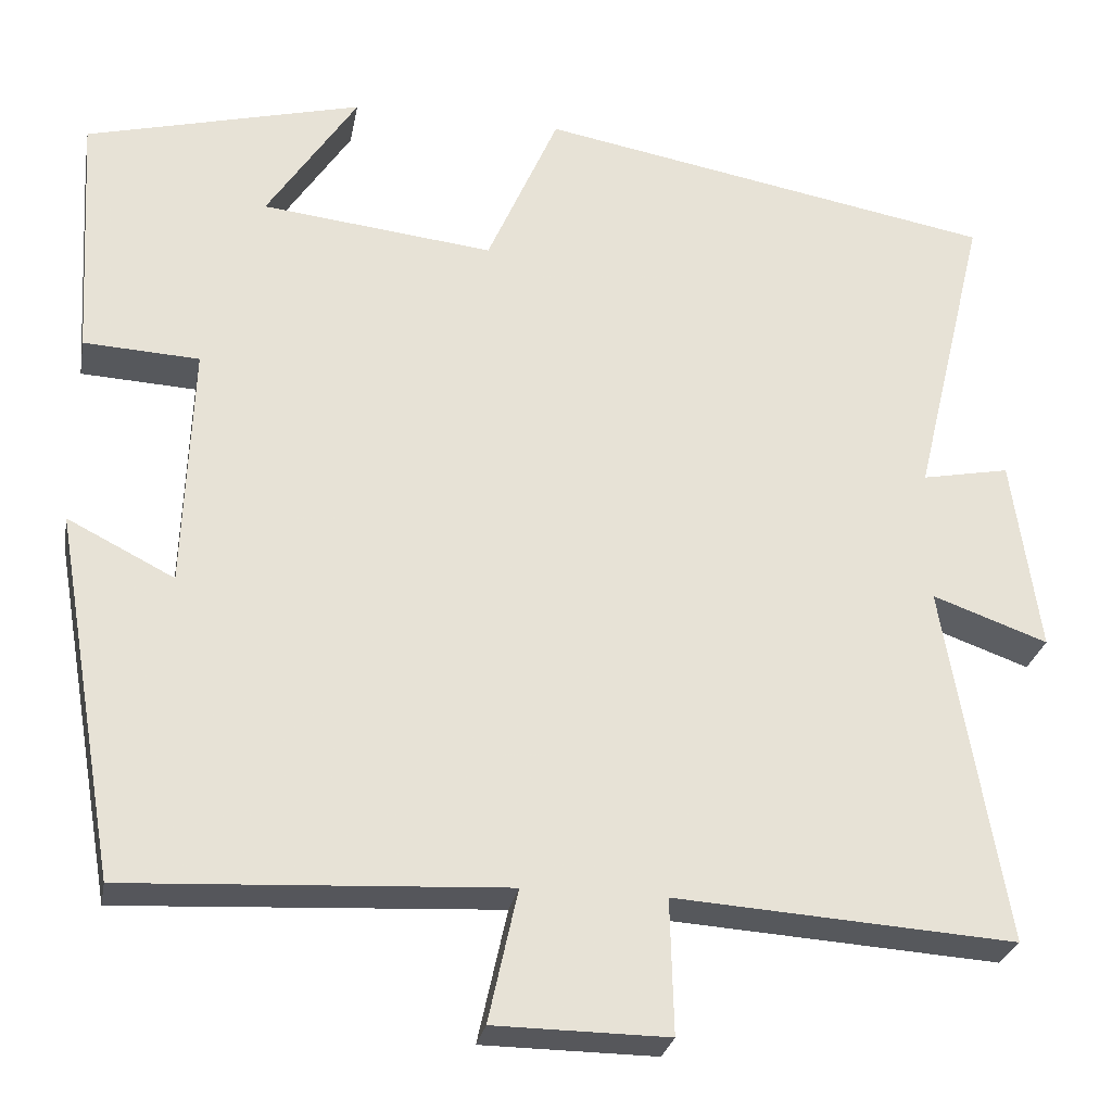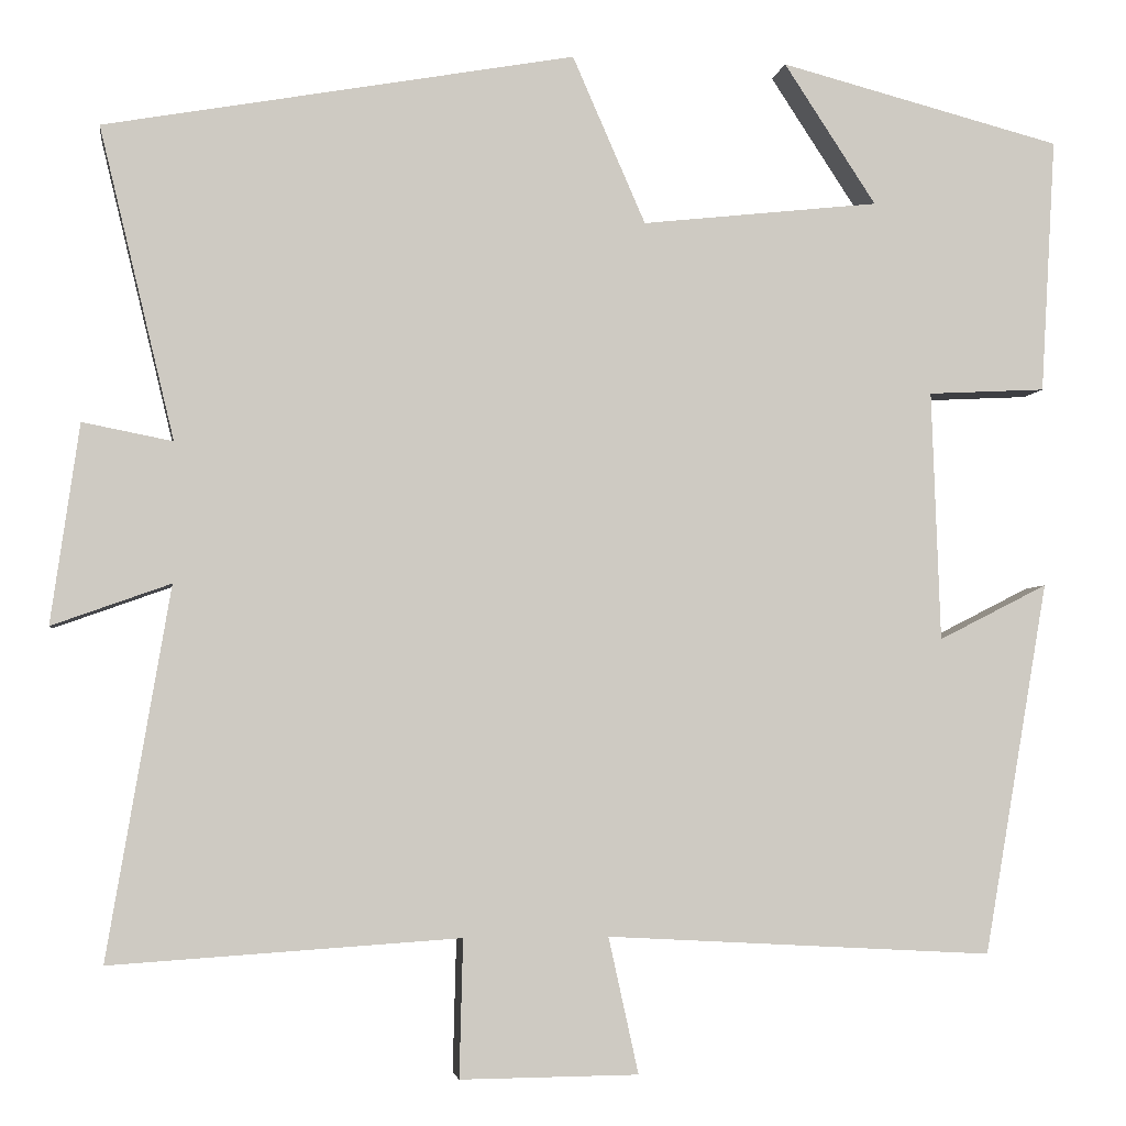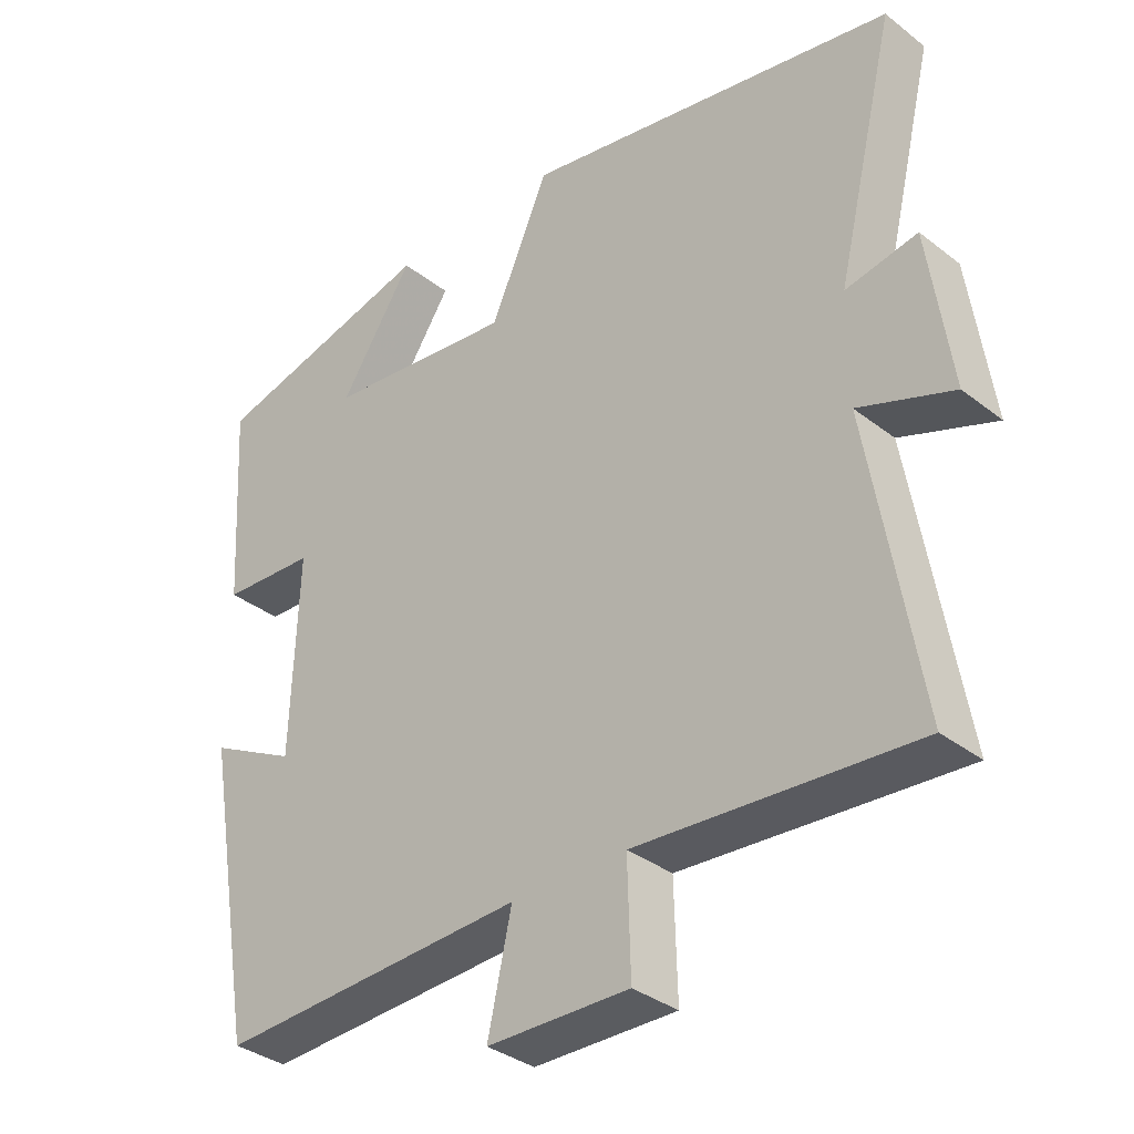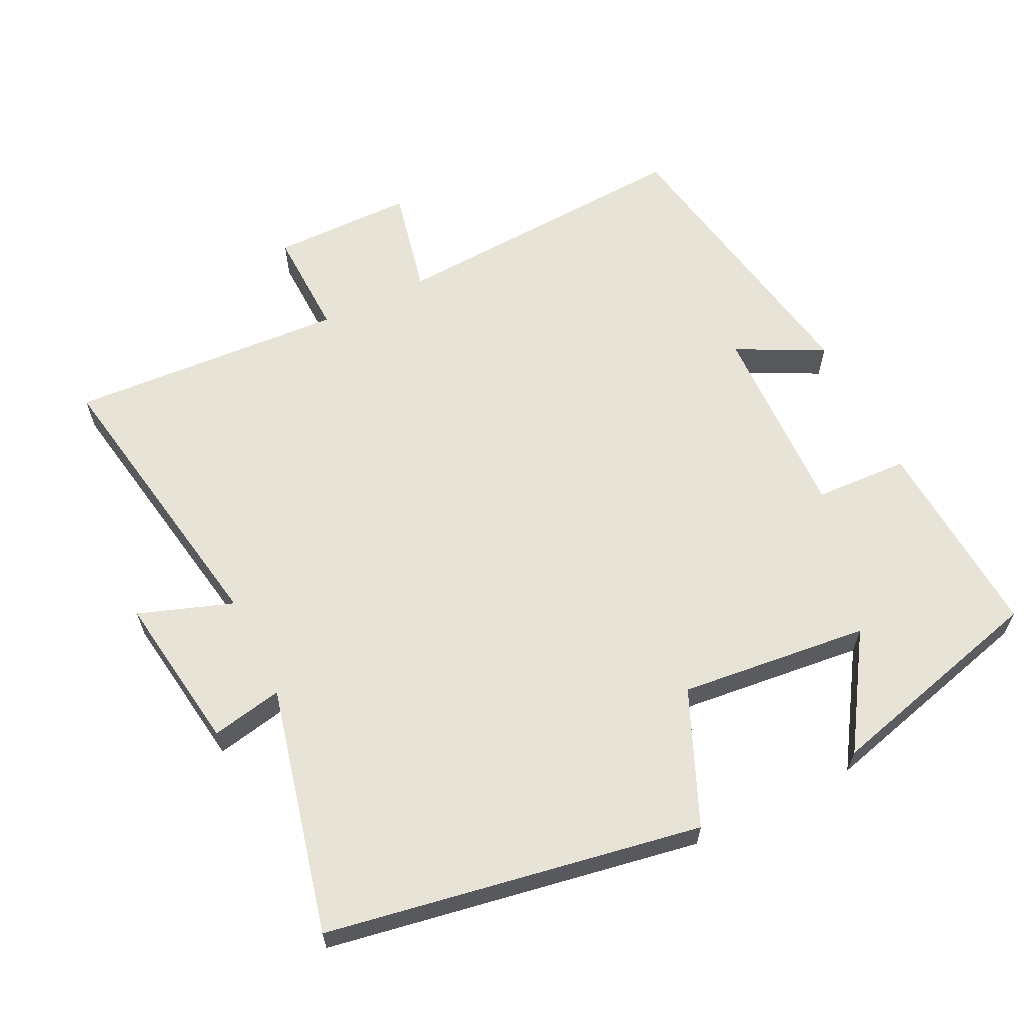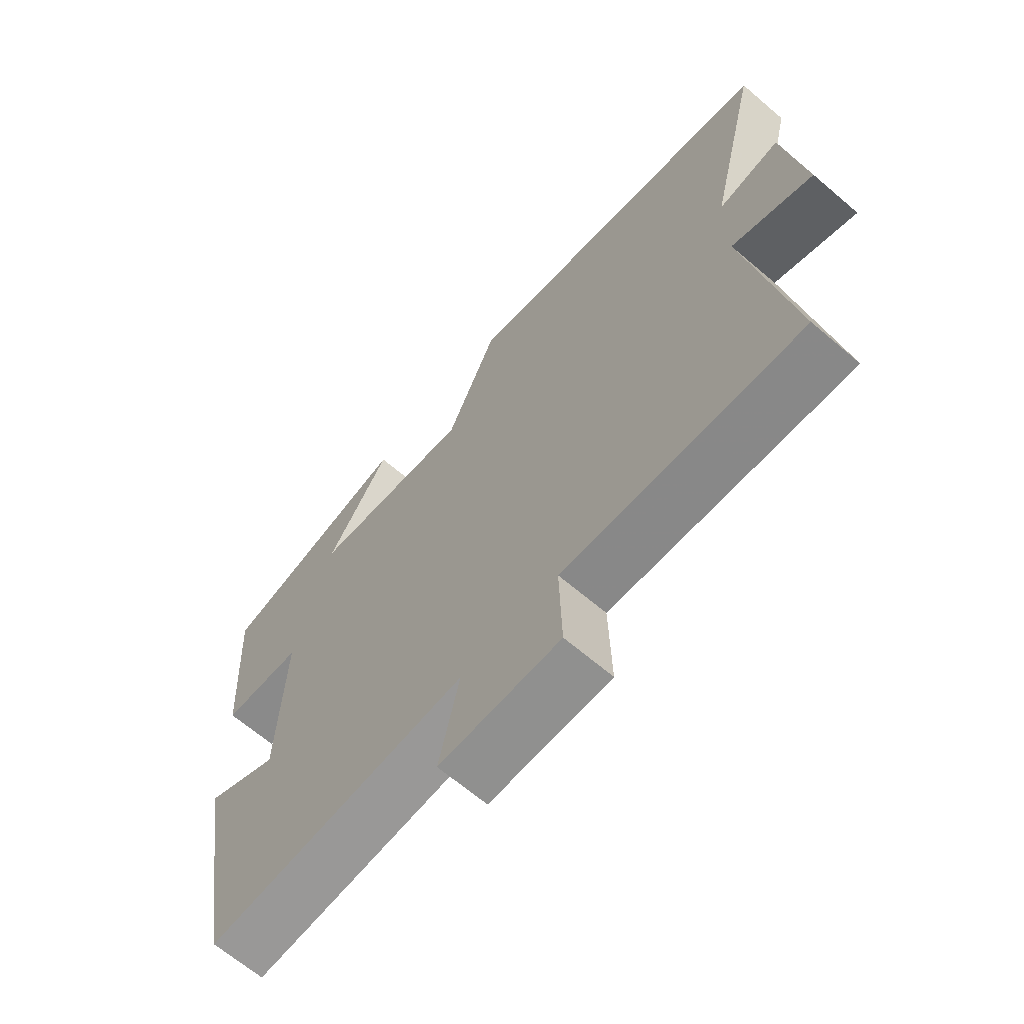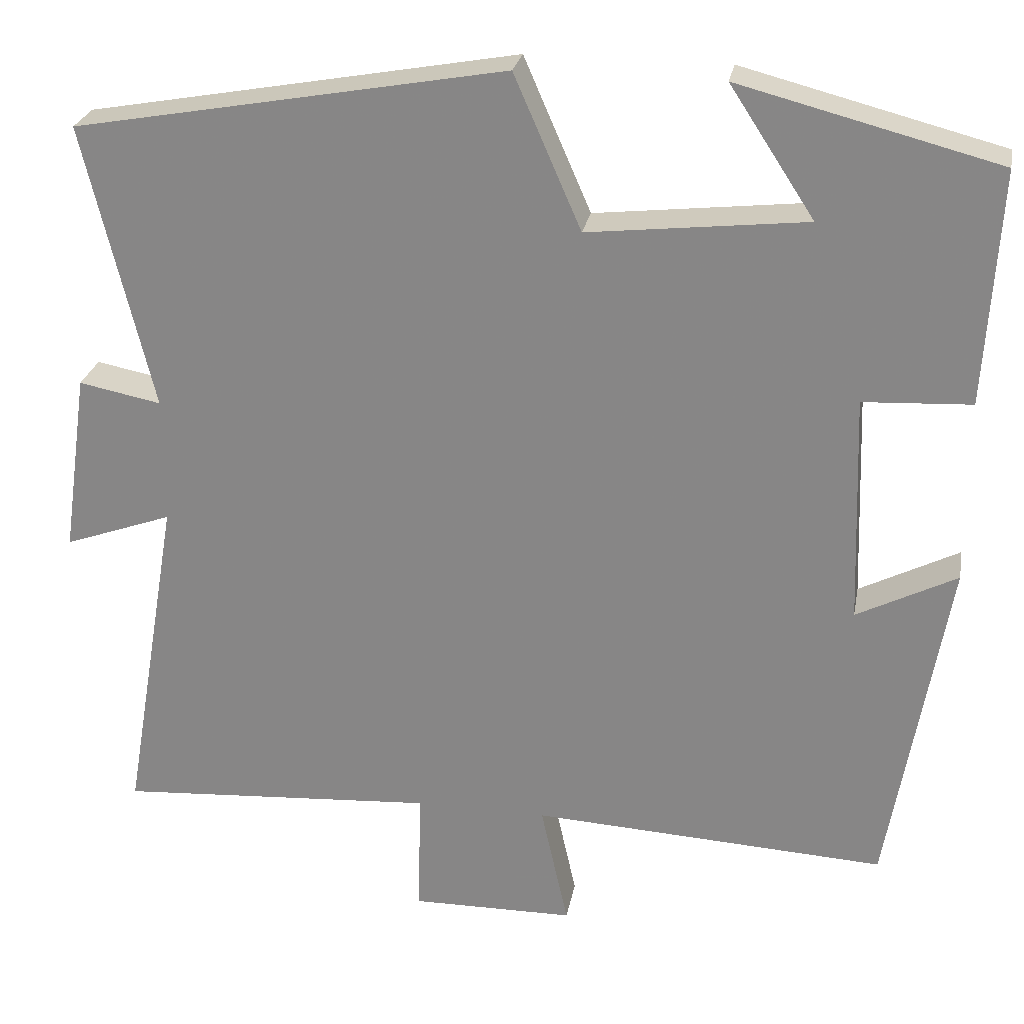
<metadata>
{"format":"obj","ext":"obj","renderer":"f3d","projection":"perspective","resolution":1024,"background":"white","views":[{"elev":-27.2,"azim":169.5,"up":"+Z"},{"elev":-3.7,"azim":-8.2,"up":"+Z"},{"elev":-34.5,"azim":-136.2,"up":"+Z"},{"elev":62.1,"azim":-26.4,"up":"+Y"},{"elev":-66.1,"azim":-130.6,"up":"+Z"},{"elev":25.8,"azim":10.4,"up":"+Z"}]}
</metadata>
<code>
v -0.571 0.07 -0.526
v -0.5 0.07 -0.107
v -0.634 0.07 -0.155
v -0.602 0.07 0.071
v -0.5 0.07 0.051
v -0.585 0.07 0.404
v -0.052 0.07 0.5
v 0.031 0.07 0.31
v 0.301 0.07 0.34
v 0.196 0.07 0.5
v 0.517 0.07 0.417
v 0.5 0.07 0.127
v 0.366 0.07 0.12
v 0.376 0.07 -0.164
v 0.5 0.07 -0.101
v 0.427 0.07 -0.524
v -0.012 0.07 -0.5
v 0.022 0.07 -0.654
v -0.18 0.07 -0.656
v -0.176 0.07 -0.5
v -0.571 0 -0.526
v -0.5 0 -0.107
v -0.634 0 -0.155
v -0.602 0 0.071
v -0.5 0 0.051
v -0.585 0 0.404
v -0.052 0 0.5
v 0.031 0 0.31
v 0.301 0 0.34
v 0.196 0 0.5
v 0.517 0 0.417
v 0.5 0 0.127
v 0.366 0 0.12
v 0.376 0 -0.164
v 0.5 0 -0.101
v 0.427 0 -0.524
v -0.012 0 -0.5
v 0.022 0 -0.654
v -0.18 0 -0.656
v -0.176 0 -0.5
f 17 18 19 20
f 14 15 16 17
f 13 14 17 20
f 11 12 13
f 9 10 11
f 9 11 13 20
f 5 6 7 8
f 5 8 9 20
f 2 3 4 5
f 20 1 2
f 2 5 20
f 40 39 38 37
f 37 36 35 34
f 40 37 34 33
f 33 32 31
f 31 30 29
f 40 33 31 29
f 28 27 26 25
f 40 29 28 25
f 25 24 23 22
f 22 21 40
f 40 25 22
f 1 21 22 2
f 2 22 23 3
f 3 23 24 4
f 4 24 25 5
f 5 25 26 6
f 6 26 27 7
f 7 27 28 8
f 8 28 29 9
f 9 29 30 10
f 10 30 31 11
f 11 31 32 12
f 12 32 33 13
f 13 33 34 14
f 14 34 35 15
f 15 35 36 16
f 16 36 37 17
f 17 37 38 18
f 18 38 39 19
f 19 39 40 20
f 20 40 21 1

</code>
